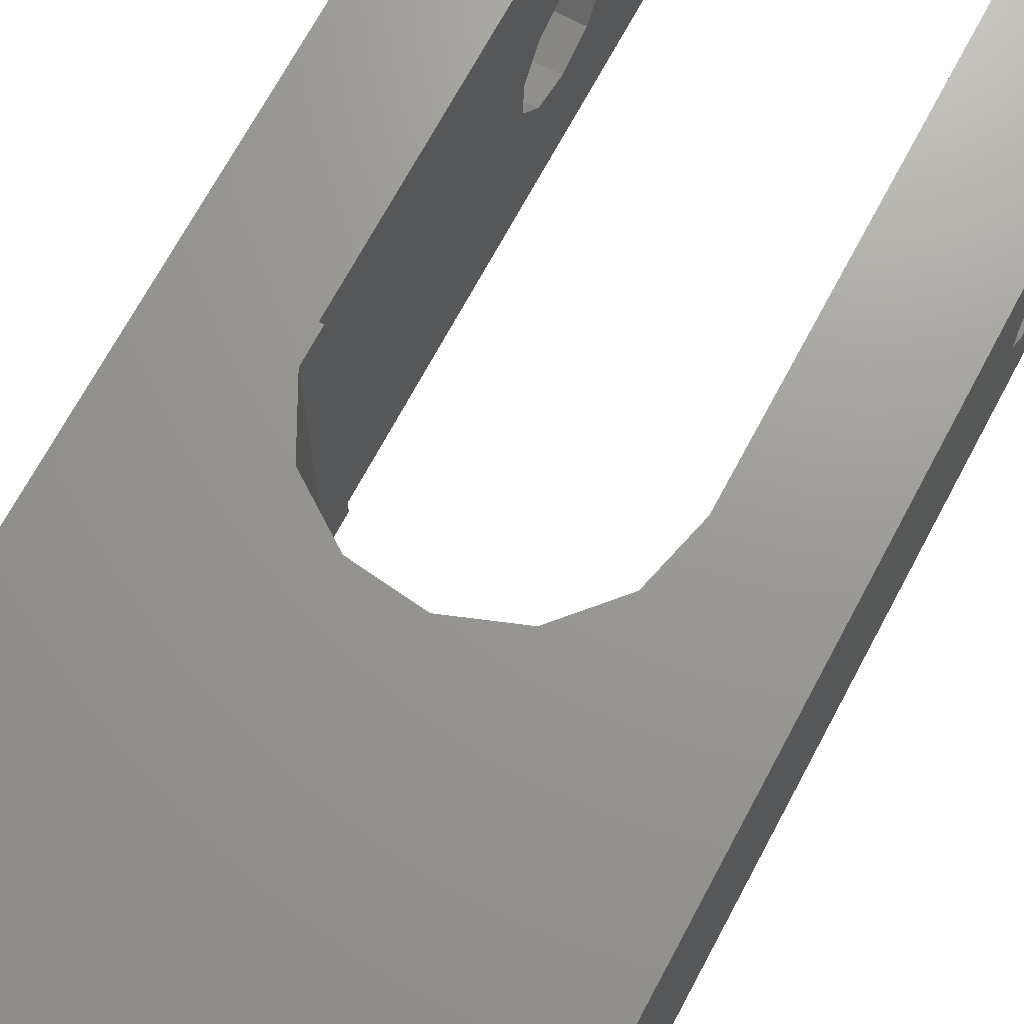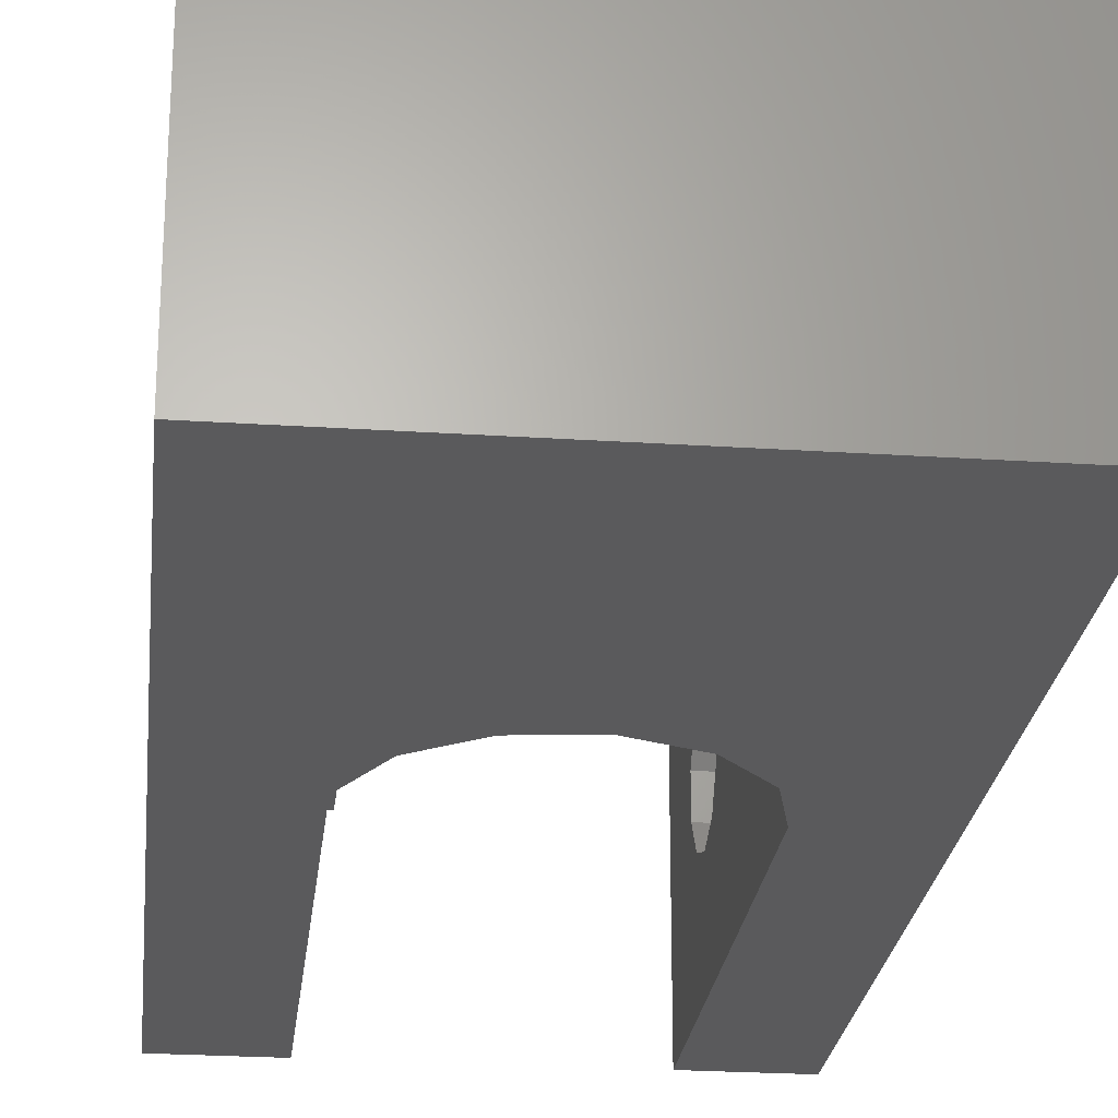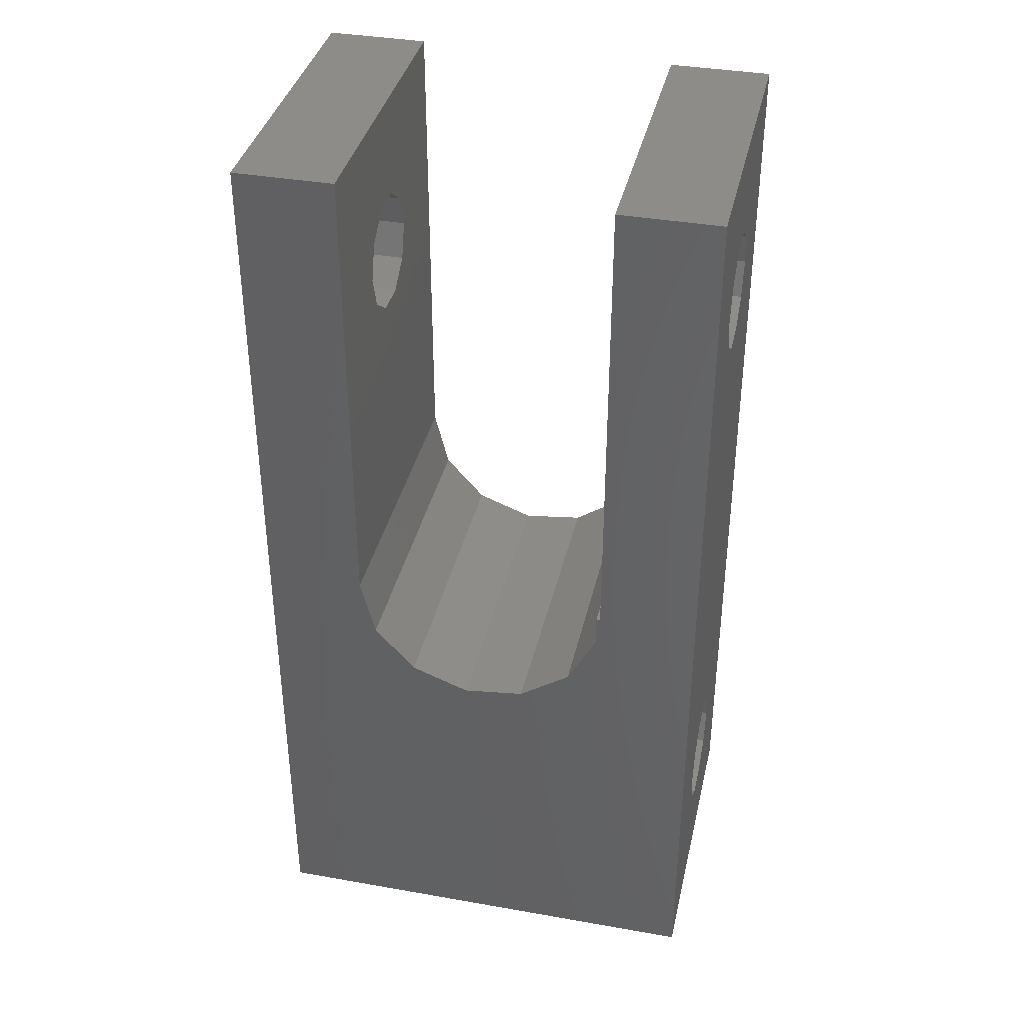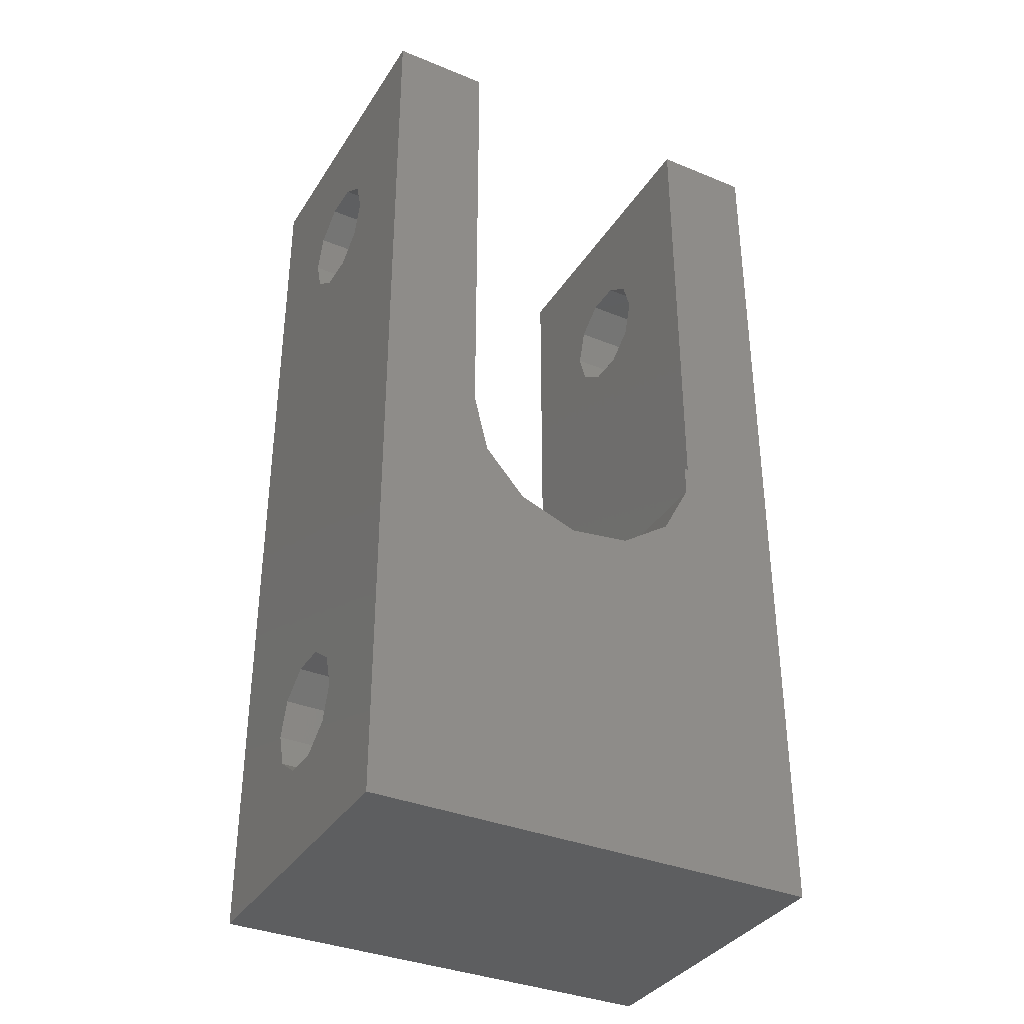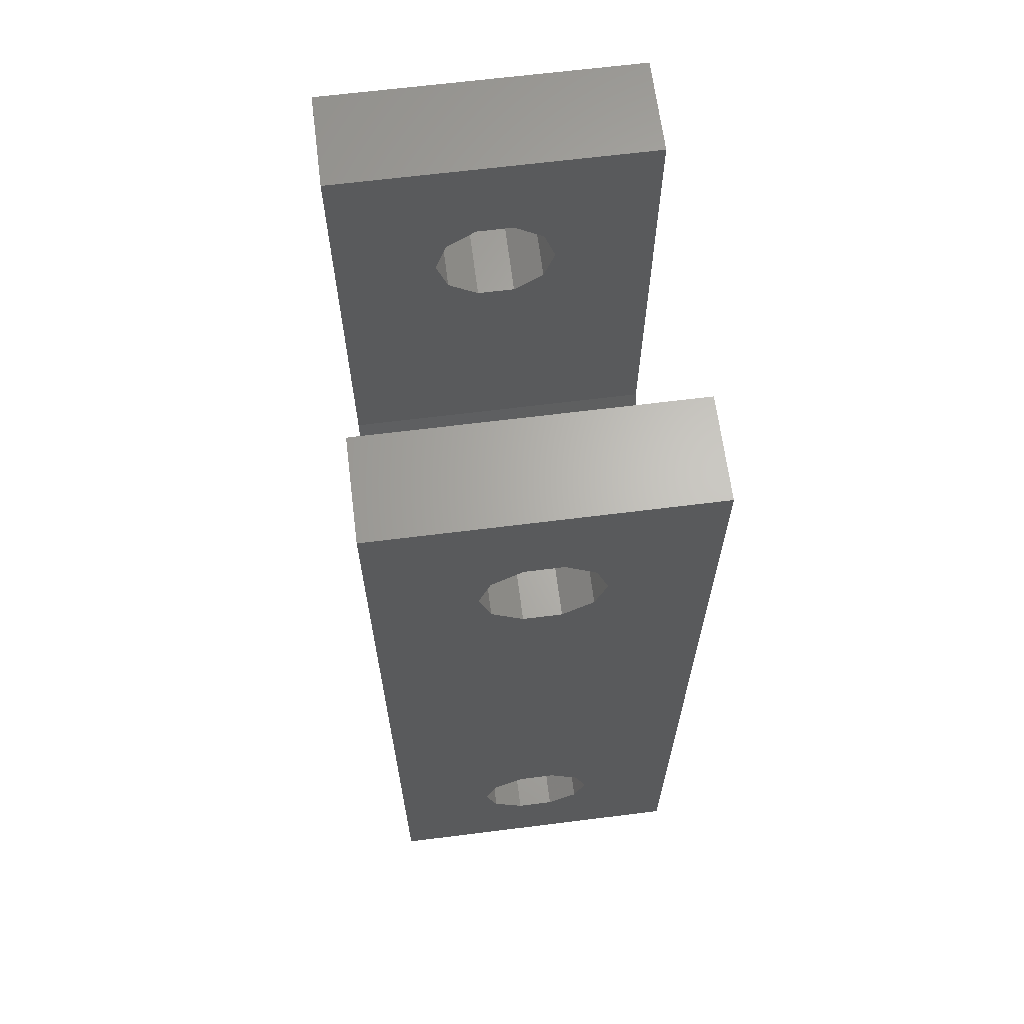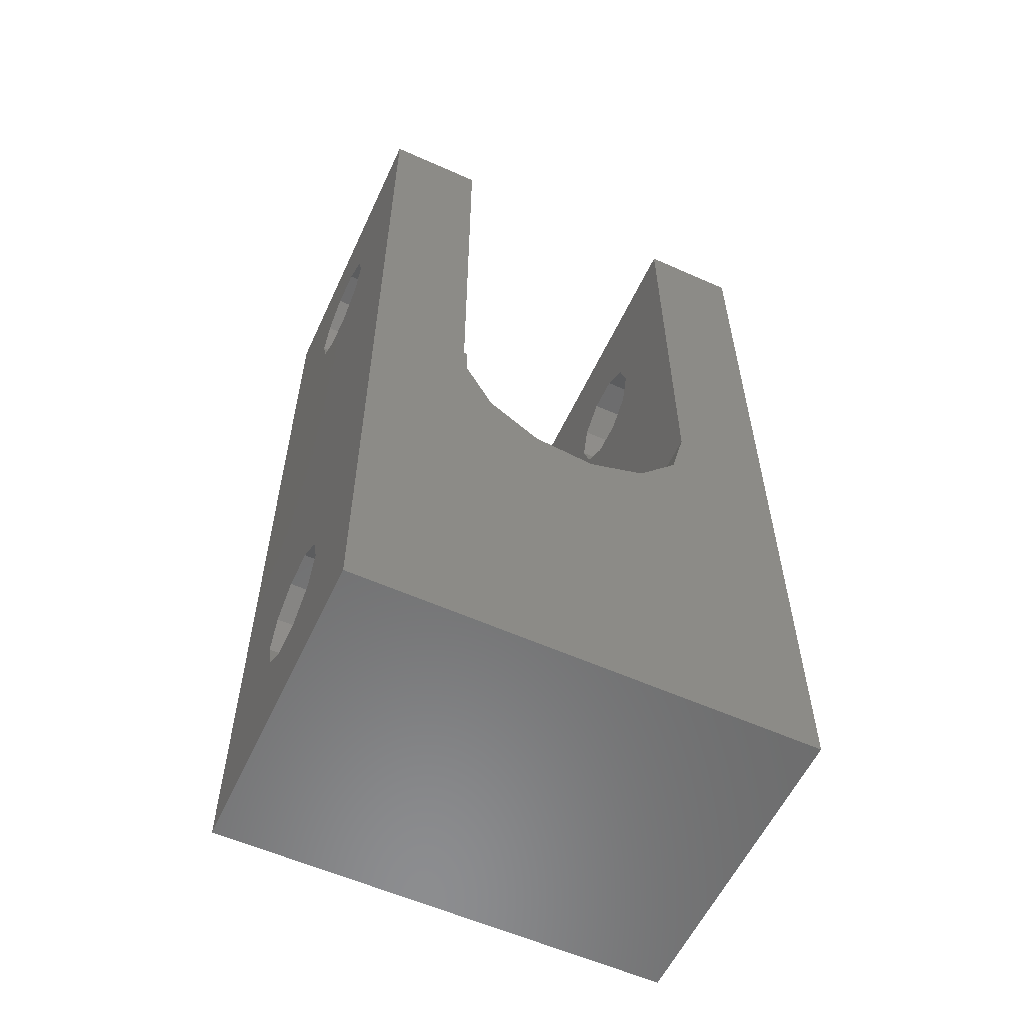
<metadata>
{"format":"stl","ext":"stl","renderer":"f3d","projection":"perspective","resolution":1024,"background":"white","views":[{"elev":69.7,"azim":28.1,"up":"+Z"},{"elev":-24.5,"azim":-6.2,"up":"+Z"},{"elev":37.7,"azim":-167.3,"up":"+Y"},{"elev":-35.6,"azim":151.6,"up":"+Y"},{"elev":65.3,"azim":-97.2,"up":"+Y"},{"elev":-57.9,"azim":-24.8,"up":"+Y"}]}
</metadata>
<code>
# stl→obj: 90 verts, 188 faces
v -6.9 -8.442 1.456
v -6.9 -14.3 4.8
v -6.9 14.3 -4.8
v -6.9 9.5 1.8
v -6.9 14.3 4.8
v -6.9 -14.3 -4.8
v -6.9 -11.21 0.5562
v -6.9 -11.21 -0.5562
v -6.9 -10.56 -1.456
v -6.9 -9.5 -1.8
v -6.9 -7.788 -0.5562
v -6.9 -8.442 -1.456
v -6.9 -7.788 0.5562
v -6.9 10.56 -1.456
v -6.9 9.5 -1.8
v -6.9 -10.56 1.456
v -6.9 -9.5 1.8
v -6.9 7.788 -0.5562
v -6.9 7.788 0.5562
v -6.9 8.442 -1.456
v -6.9 11.21 0.5562
v -6.9 11.21 -0.5562
v -6.9 10.56 1.456
v -6.9 8.442 1.456
v 6.9 -14.3 -4.8
v 6.9 -14.3 4.8
v -3.9 0 -4.8
v -3.787 -0.9333 -4.8
v -3.787 0 -4.8
v -2.919 -2.586 -4.8
v -1.383 -3.647 -4.8
v 0.4701 -3.872 -4.8
v 3.453 -1.812 -4.8
v 2.215 -3.21 -4.8
v 3.9 0 -4.8
v 3.9 14.3 -4.8
v 6.9 14.3 -4.8
v -3.9 14.3 -4.8
v -3.9 14.3 4.8
v 0.4701 -3.872 4.8
v 6.9 14.3 4.8
v 3.9 14.3 4.8
v 3.9 0 4.8
v 2.215 -3.21 4.8
v 3.453 -1.812 4.8
v -1.383 -3.647 4.8
v -2.919 -2.586 4.8
v -3.787 -0.9333 4.8
v -3.9 0 4.8
v -3.787 0 4.8
v 6.9 -10.56 1.456
v 6.9 -11.21 0.5562
v 6.9 -11.21 -0.5562
v 6.9 -9.5 1.8
v 6.9 -8.442 1.456
v 6.9 -7.788 0.5562
v 6.9 -7.788 -0.5562
v 6.9 -8.442 -1.456
v 6.9 -9.5 -1.8
v 6.9 -10.56 -1.456
v -3.9 8.442 1.456
v -3.9 7.788 0.5562
v -3.9 7.788 -0.5562
v -3.9 9.5 1.8
v -3.9 10.56 1.456
v -3.9 11.21 0.5562
v -3.9 11.21 -0.5562
v -3.9 10.56 -1.456
v -3.9 9.5 -1.8
v -3.9 8.442 -1.456
v 6.9 9.5 -1.8
v 6.9 7.788 0.5562
v 6.9 7.788 -0.5562
v 6.9 11.21 0.5562
v 6.9 11.21 -0.5562
v 6.9 8.442 1.456
v 6.9 9.5 1.8
v 6.9 10.56 -1.456
v 6.9 10.56 1.456
v 6.9 8.442 -1.456
v 3.9 8.442 -1.456
v 3.9 10.56 -1.456
v 3.9 9.5 -1.8
v 3.9 7.788 -0.5562
v 3.9 11.21 -0.5562
v 3.9 8.442 1.456
v 3.9 9.5 1.8
v 3.9 11.21 0.5562
v 3.9 10.56 1.456
v 3.9 7.788 0.5562
f 1 2 3
f 4 2 5
f 6 2 7
f 6 7 8
f 6 8 9
f 6 9 10
f 6 10 3
f 11 3 12
f 13 3 11
f 14 3 15
f 16 2 17
f 17 2 1
f 13 1 3
f 7 2 16
f 18 2 19
f 20 2 18
f 3 2 20
f 3 20 15
f 21 5 22
f 3 14 22
f 3 22 5
f 4 5 23
f 21 23 5
f 24 2 4
f 19 2 24
f 12 3 10
f 2 6 25
f 26 2 25
f 6 3 27
f 28 27 29
f 6 27 28
f 6 28 30
f 6 30 25
f 31 25 30
f 32 25 31
f 33 25 34
f 25 33 35
f 35 36 25
f 25 36 37
f 27 3 38
f 34 25 32
f 3 5 38
f 38 5 39
f 40 2 26
f 41 42 26
f 42 43 26
f 44 40 26
f 45 44 26
f 46 2 40
f 47 2 46
f 48 2 47
f 5 2 48
f 49 48 50
f 5 48 49
f 43 45 26
f 49 39 5
f 51 52 16
f 16 52 7
f 52 53 7
f 7 53 8
f 54 51 17
f 17 51 16
f 55 54 1
f 1 54 17
f 13 56 55
f 1 13 55
f 57 56 13
f 11 57 13
f 58 57 11
f 12 58 11
f 59 58 12
f 10 59 12
f 60 59 10
f 9 60 10
f 60 9 53
f 53 9 8
f 61 62 24
f 24 62 19
f 62 63 19
f 19 63 18
f 64 61 4
f 4 61 24
f 65 64 23
f 23 64 4
f 21 66 65
f 23 21 65
f 67 66 21
f 22 67 21
f 68 67 22
f 14 68 22
f 69 68 14
f 15 69 14
f 70 69 15
f 20 70 15
f 70 20 63
f 63 20 18
f 58 25 37
f 71 26 37
f 26 25 53
f 57 58 37
f 26 53 52
f 56 57 37
f 26 52 51
f 26 54 37
f 26 51 54
f 54 55 37
f 59 25 58
f 60 25 59
f 53 25 60
f 72 26 73
f 74 75 37
f 76 26 72
f 41 26 76
f 41 76 77
f 78 71 37
f 41 74 37
f 41 79 74
f 75 78 37
f 80 26 71
f 73 26 80
f 55 56 37
f 77 79 41
f 36 42 37
f 37 42 41
f 81 36 35
f 82 36 83
f 43 84 35
f 83 36 81
f 84 81 35
f 85 36 82
f 42 36 85
f 86 43 87
f 42 88 89
f 42 89 87
f 42 87 43
f 86 90 43
f 84 43 90
f 88 42 85
f 43 35 45
f 45 35 33
f 45 33 44
f 44 33 34
f 44 34 40
f 40 34 32
f 40 32 46
f 46 32 31
f 46 31 47
f 47 31 30
f 48 47 30
f 28 48 30
f 29 50 48
f 28 29 48
f 50 29 49
f 49 29 27
f 61 39 49
f 64 65 39
f 62 61 49
f 64 39 61
f 66 67 38
f 66 39 65
f 38 39 66
f 38 67 68
f 27 38 69
f 27 70 49
f 27 69 70
f 70 63 49
f 63 62 49
f 68 69 38
f 80 81 73
f 73 81 84
f 72 73 90
f 90 73 84
f 80 71 83
f 81 80 83
f 71 78 82
f 83 71 82
f 78 75 85
f 82 78 85
f 75 74 88
f 85 75 88
f 88 74 79
f 89 88 79
f 79 77 89
f 89 77 87
f 77 76 87
f 87 76 86
f 76 72 86
f 86 72 90

</code>
